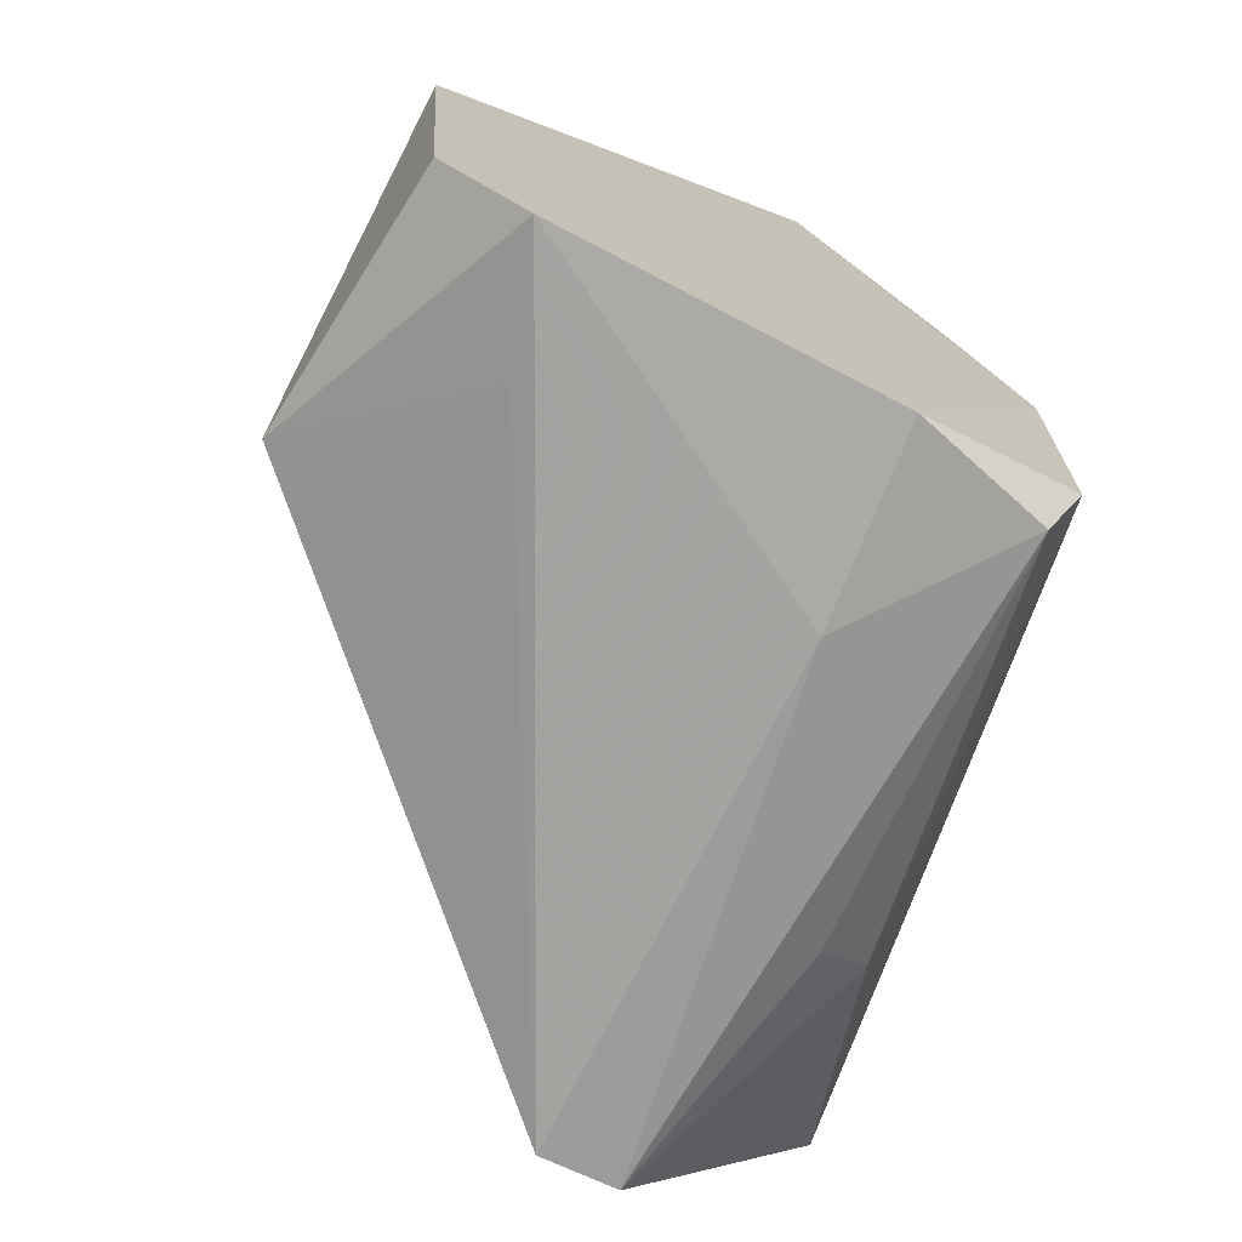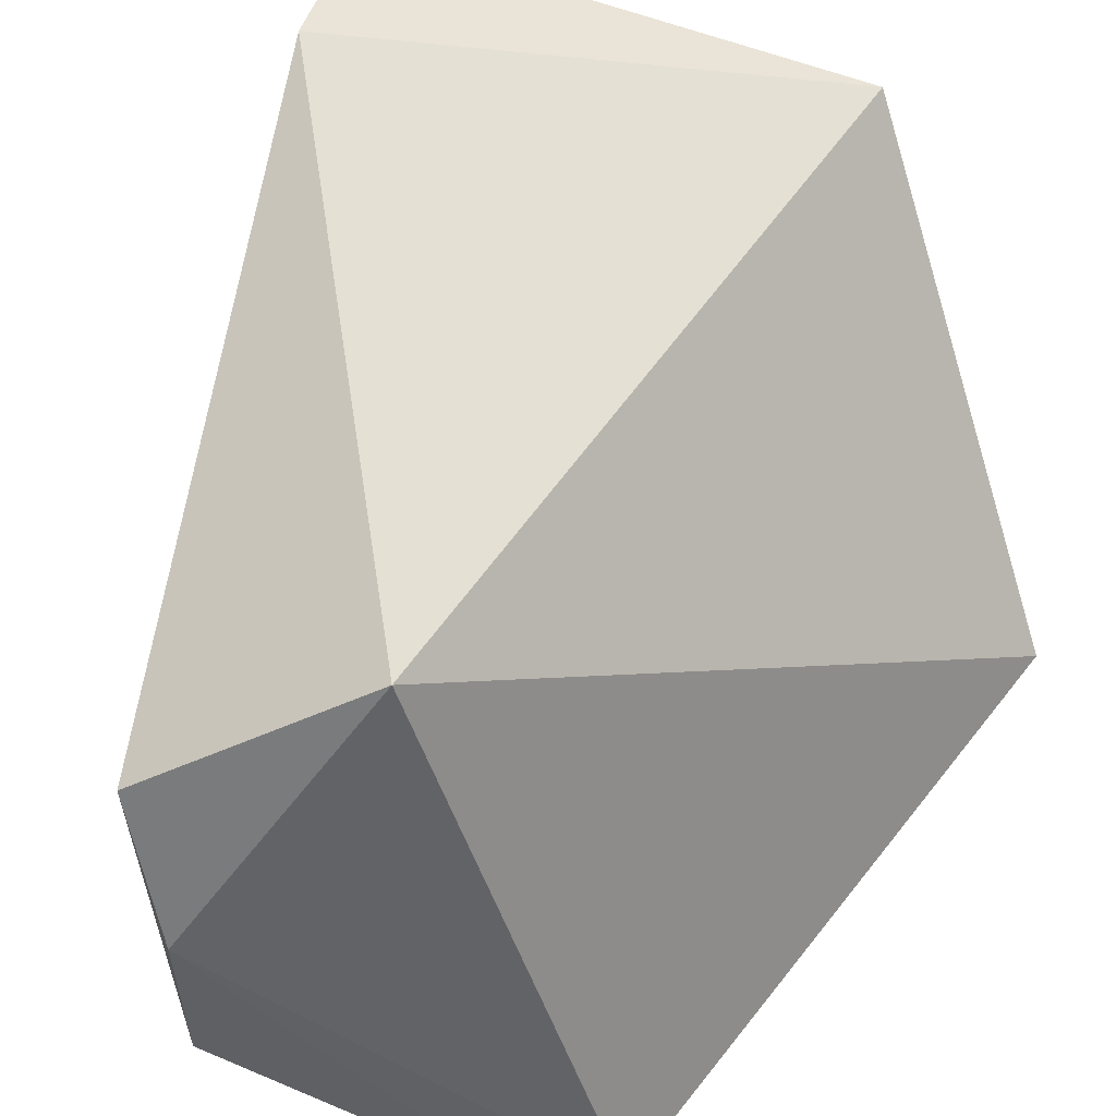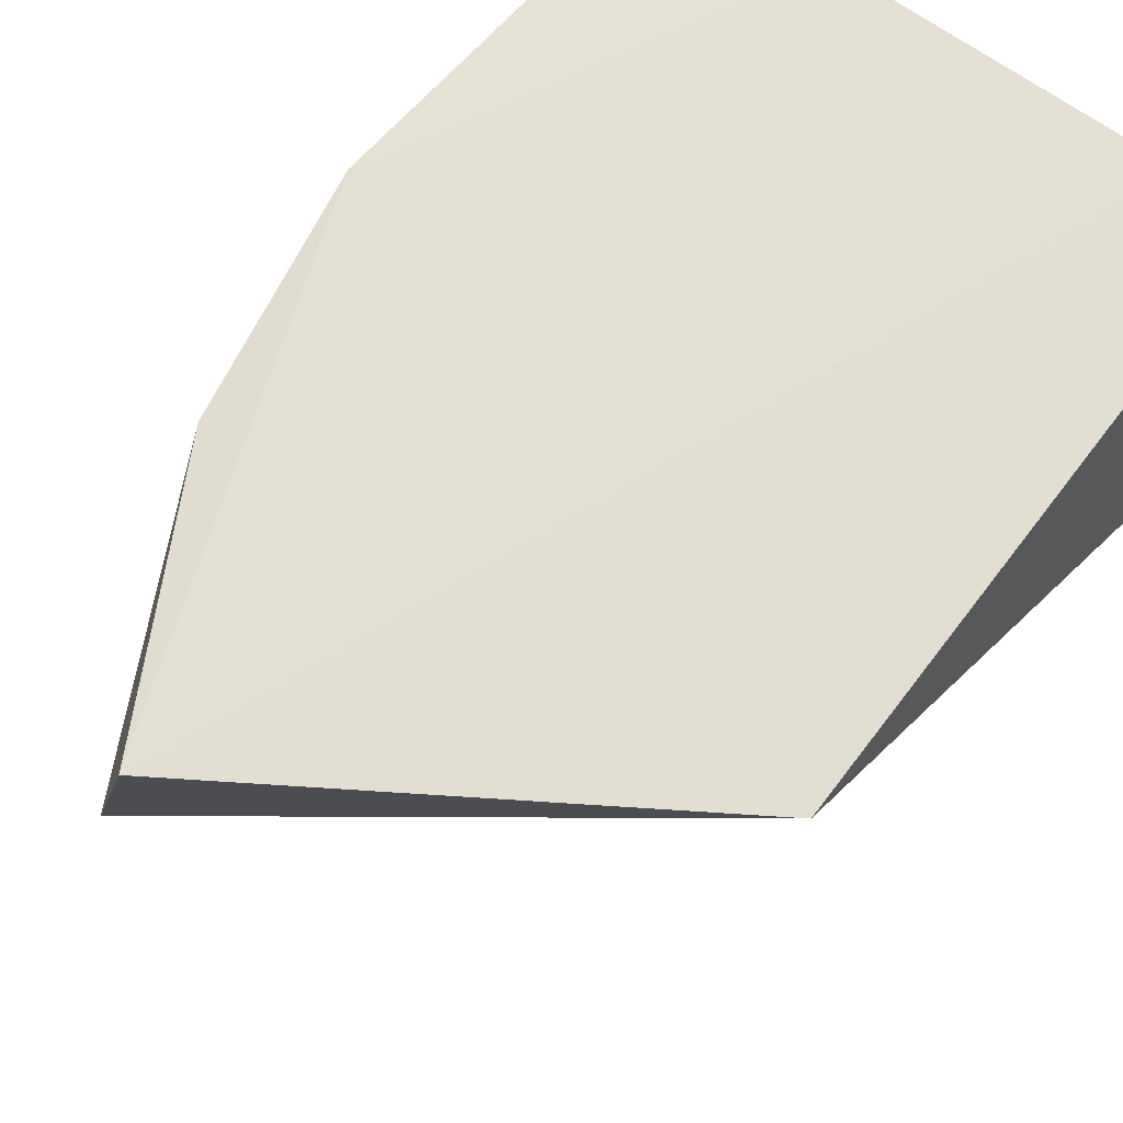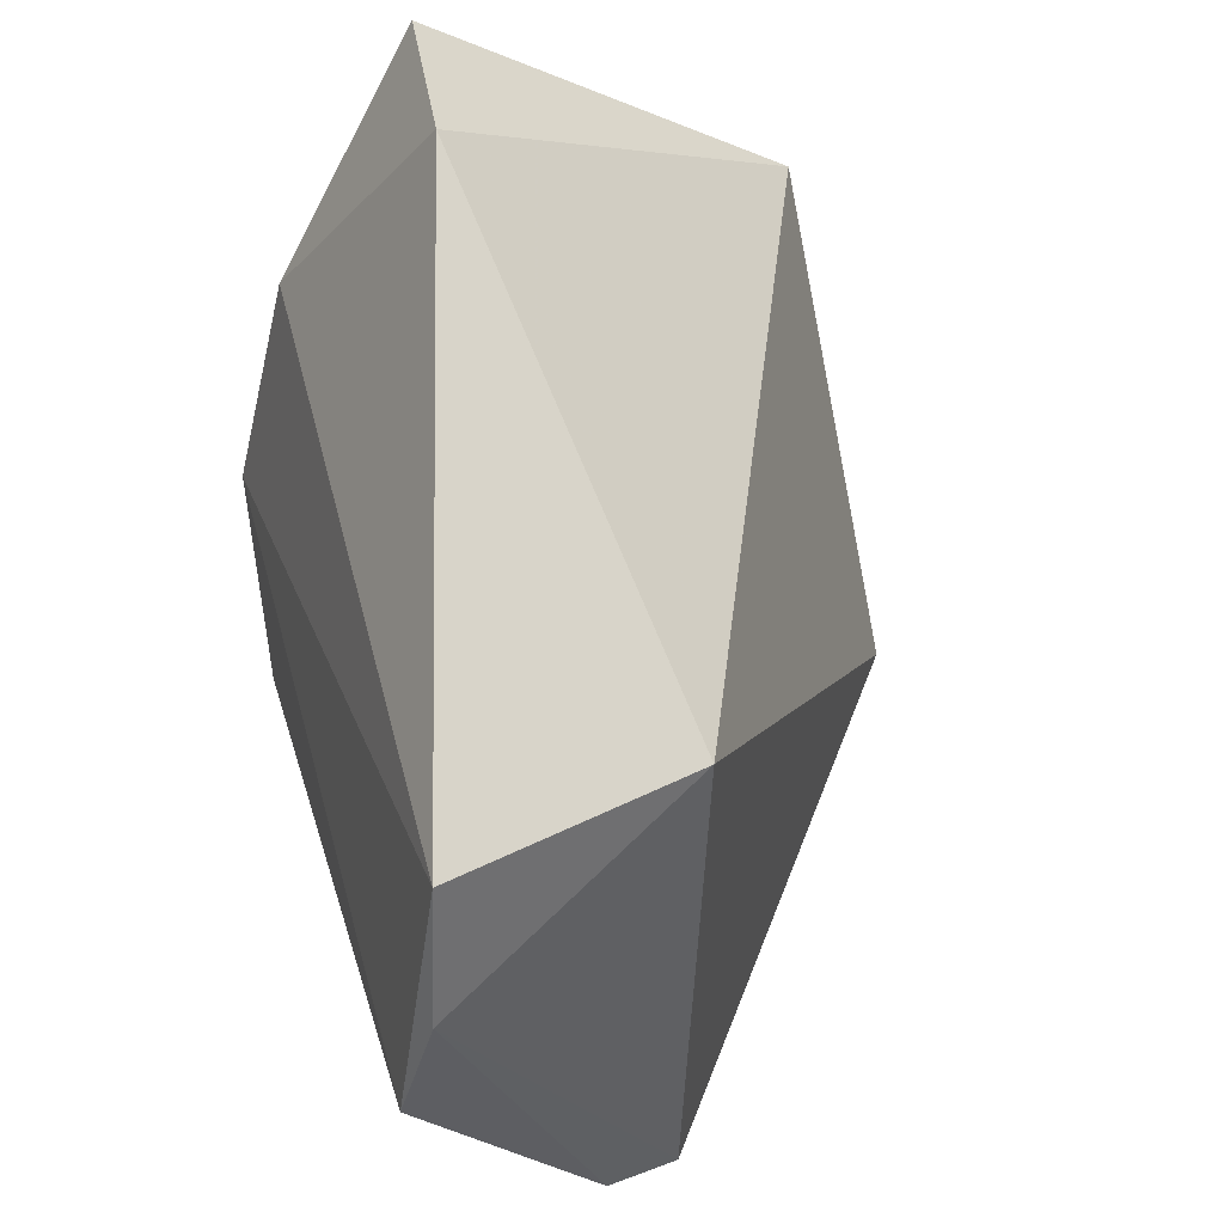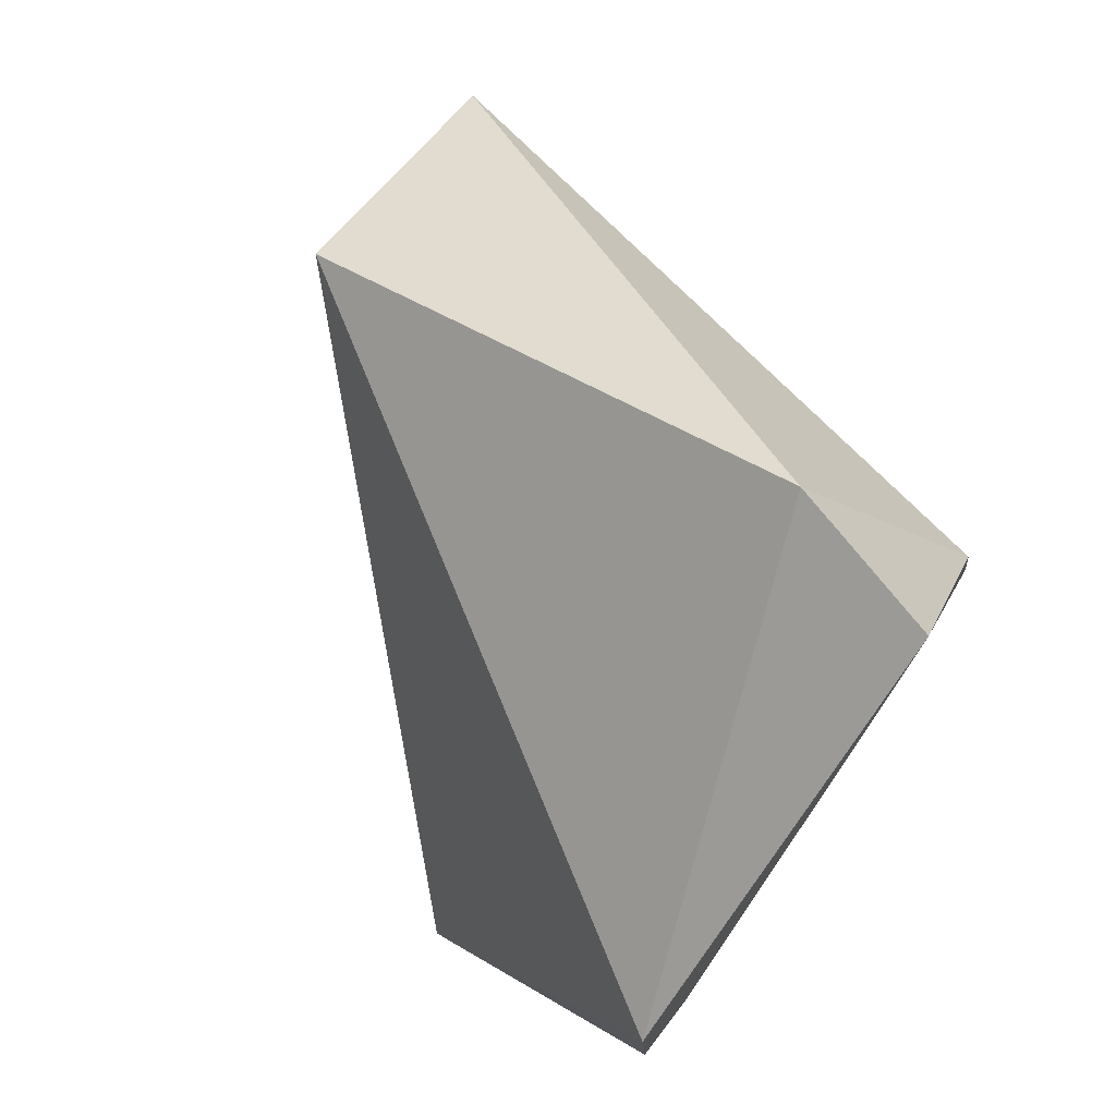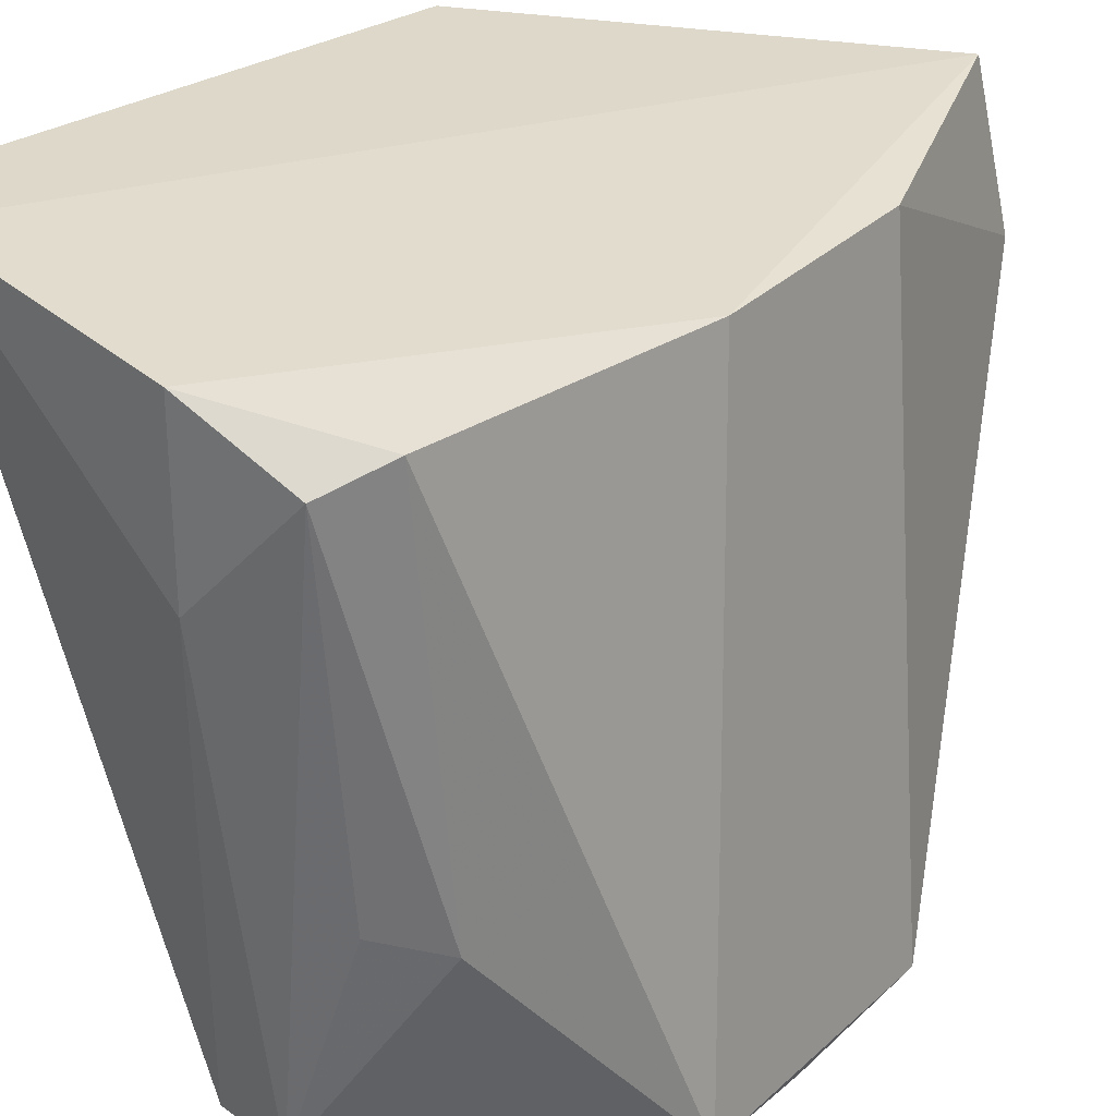
<metadata>
{"format":"obj","ext":"obj","renderer":"f3d","projection":"perspective","resolution":1024,"background":"white","views":[{"elev":-75.3,"azim":155.2,"up":"+Z"},{"elev":-49.4,"azim":18.8,"up":"+Y"},{"elev":68.2,"azim":41.1,"up":"+Y"},{"elev":48.8,"azim":-24.0,"up":"+Z"},{"elev":74.5,"azim":126.6,"up":"+Z"},{"elev":31.1,"azim":-128.2,"up":"+Y"}]}
</metadata>
<code>
v -0.0217 0.08178 0.04934
v -0.0007888 0.08167 0.03334
v -0.007218 0.08158 0.001768
v -0.02466 0.08065 0.002958
v -0.03725 0.04276 0.02622
v -0.02323 0.04396 0.03649
v -0.03333 0.08061 0.02392
v -0.02416 0.04425 0.003381
v -0.02386 0.07313 0.04984
v -0.03341 0.0798 0.007946
v -0.02511 0.07061 0.002609
v -0.0008218 0.0674 0.007864
v -0.03622 0.04439 0.03421
v -0.03003 0.08073 0.0364
v -0.03901 0.04329 0.01956
v -0.03197 0.07833 0.004401
v -0.0092 0.07492 0.002412
v -0.002696 0.08158 0.005022
v -0.02832 0.04398 0.004042
v -0.03478 0.05639 0.009063
v -0.03192 0.05708 0.006024
f 1 2 3
f 1 3 4
f 7 1 4
f 8 6 5
f 9 6 2
f 9 2 1
f 10 7 4
f 11 4 3
f 11 3 8
f 12 2 6
f 12 6 8
f 13 5 6
f 13 6 9
f 14 9 1
f 14 1 7
f 14 13 9
f 14 7 13
f 15 7 10
f 15 13 7
f 15 5 13
f 16 10 4
f 16 4 11
f 17 12 8
f 17 8 3
f 17 3 12
f 18 12 3
f 18 3 2
f 18 2 12
f 19 8 5
f 19 5 15
f 19 16 11
f 19 11 8
f 20 15 10
f 20 10 16
f 20 19 15
f 21 20 16
f 21 16 19
f 21 19 20

</code>
